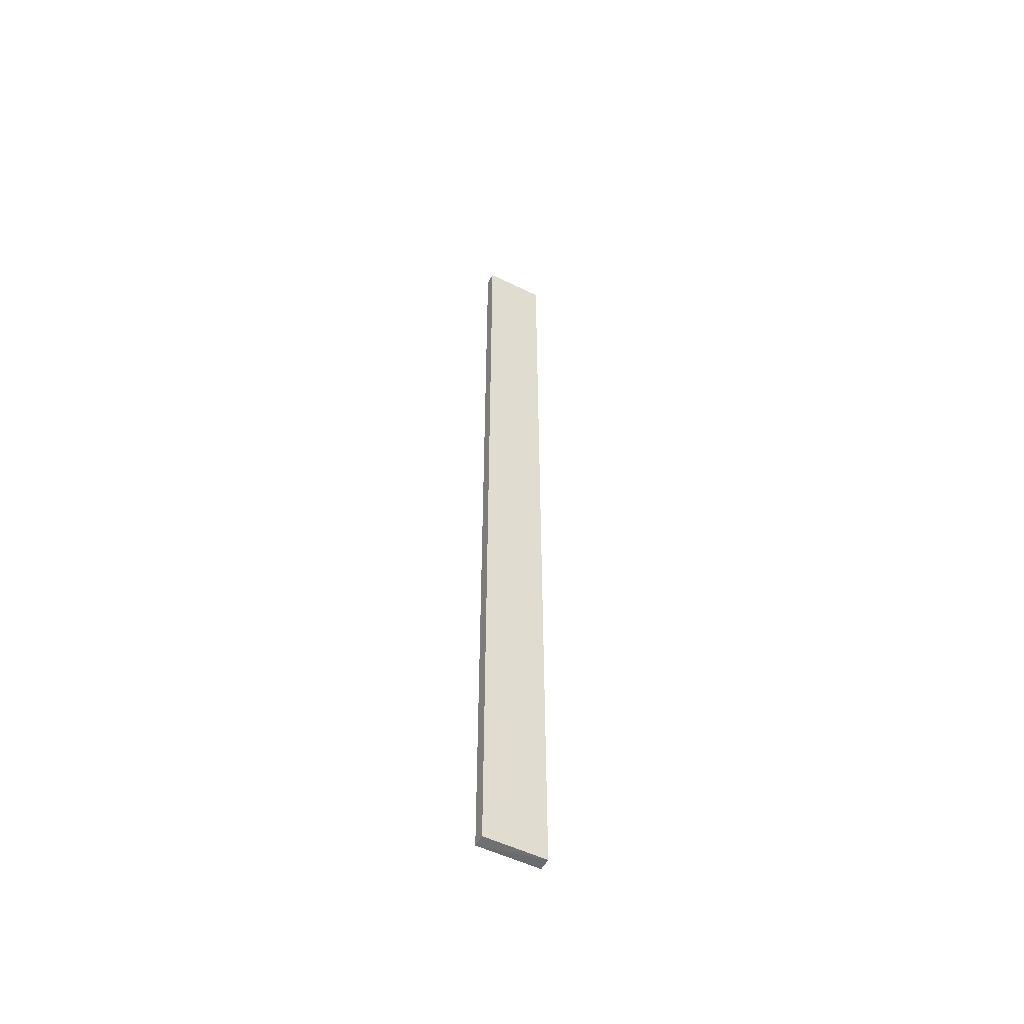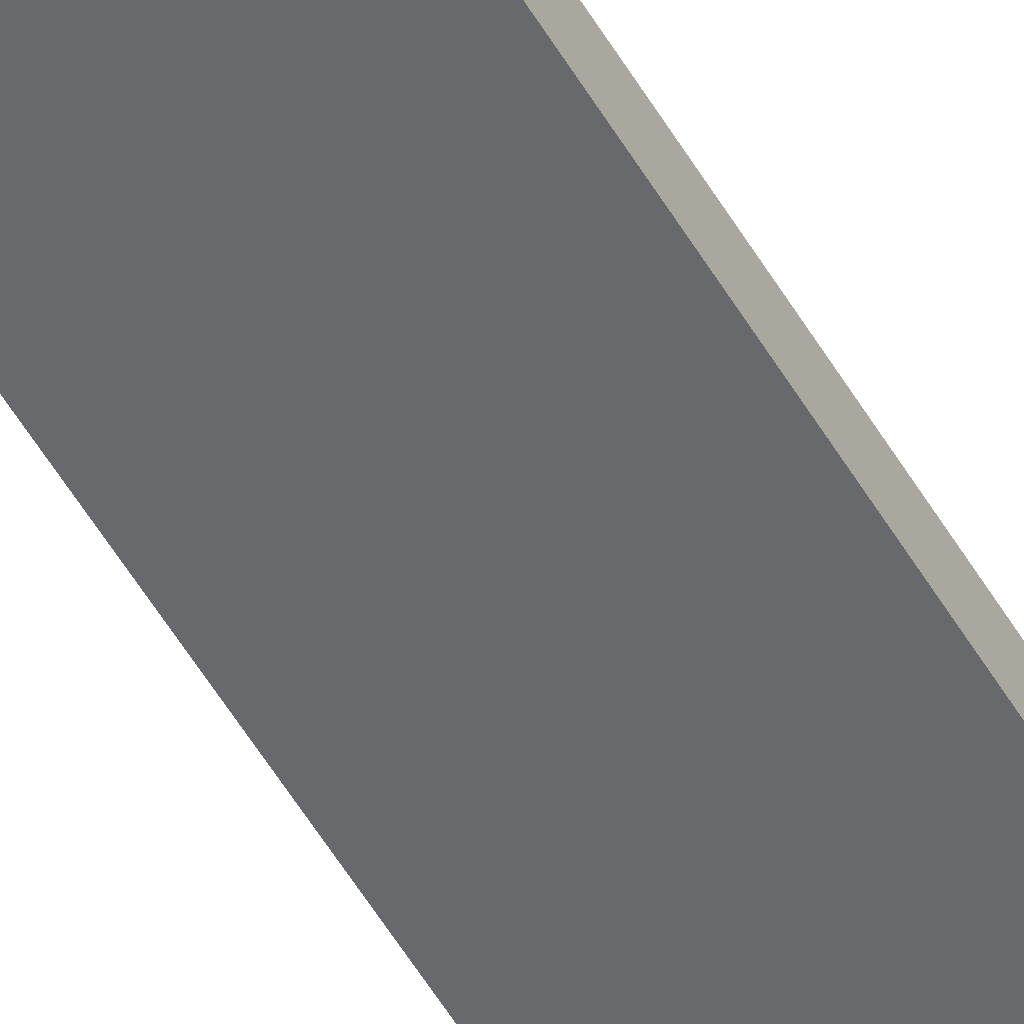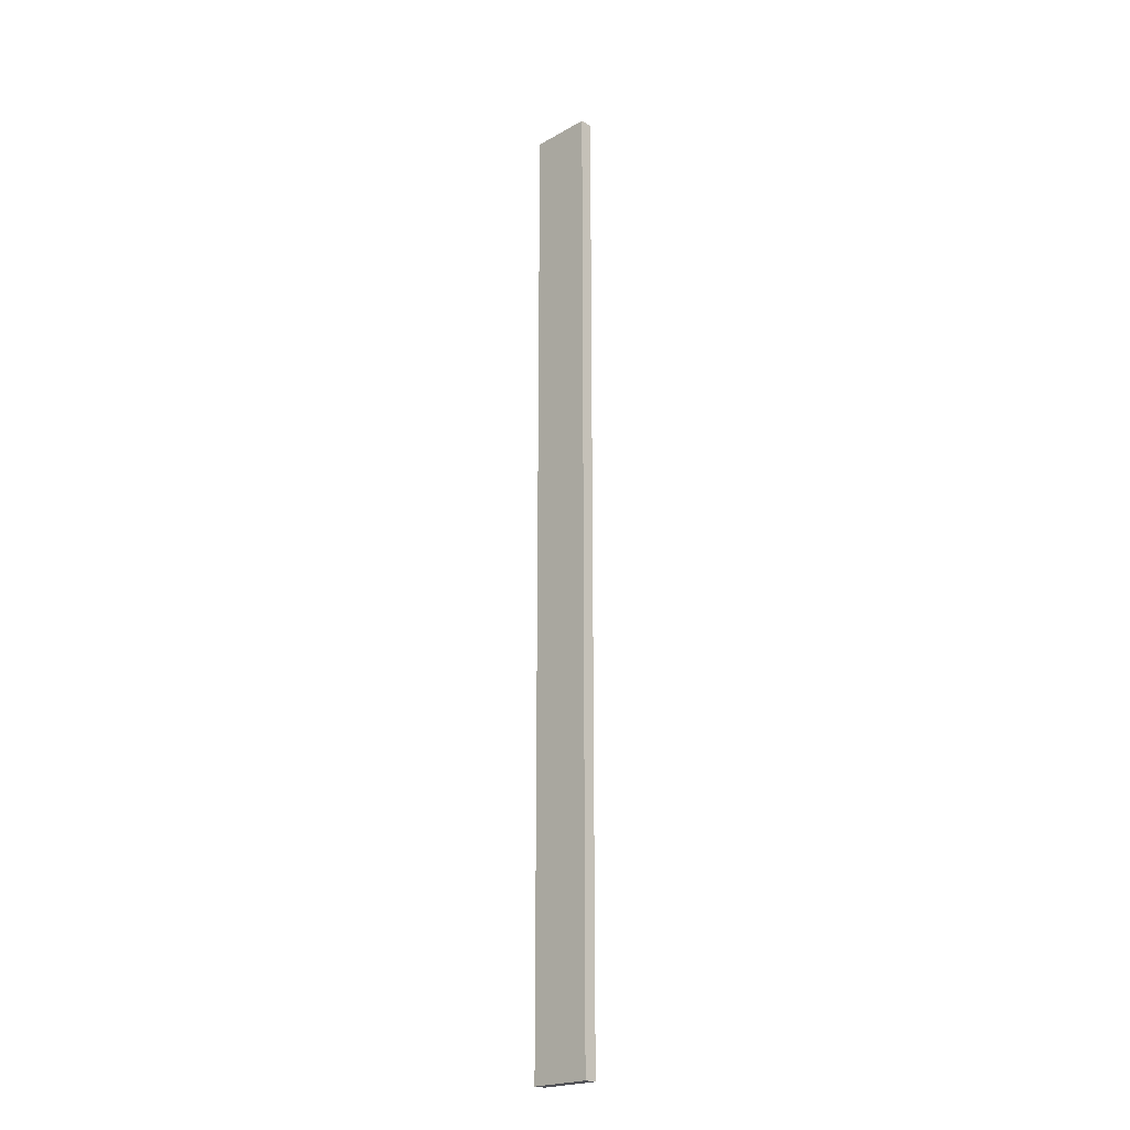
<metadata>
{"format":"obj","ext":"obj","renderer":"f3d","projection":"perspective","resolution":1024,"background":"white","views":[{"elev":-53.9,"azim":152.5,"up":"+Z"},{"elev":-52.7,"azim":-150.6,"up":"+Y"},{"elev":-21.4,"azim":44.5,"up":"+Z"}]}
</metadata>
<code>
o 4724
v 2235 1880 7.628
v 2235 1880 7.628
v 2235 1880 7.628
v 2235 1880 6.85
v 2235 1880 6.85
v 2235 1880 6.85
v 2235 1880 7.628
v 2235 1880 7.628
v 2235 1880 7.628
v 2235 1880 6.85
v 2235 1880 7.628
v 2235 1880 6.85
v 2235 1880 6.85
v 2235 1880 6.85
v 2235 1880 6.85
v 2235 1880 6.85
v 2235 1880 7.628
v 2235 1880 6.85
v 2235 1880 7.628
v 2235 1880 6.85
v 2235 1880 6.85
v 2235 1880 7.628
v 2235 1880 6.85
v 2235 1880 6.85
v 2235 1880 7.628
v 2235 1880 7.628
v 2235 1880 6.85
v 2235 1880 7.628
v 2235 1880 7.628
f 1 2 3
f 1 4 5
f 6 2 7
f 8 9 7
f 10 7 11
f 12 13 14
f 14 15 16
f 17 15 18
f 19 20 21
f 22 23 20
f 24 25 26
f 27 28 29

</code>
